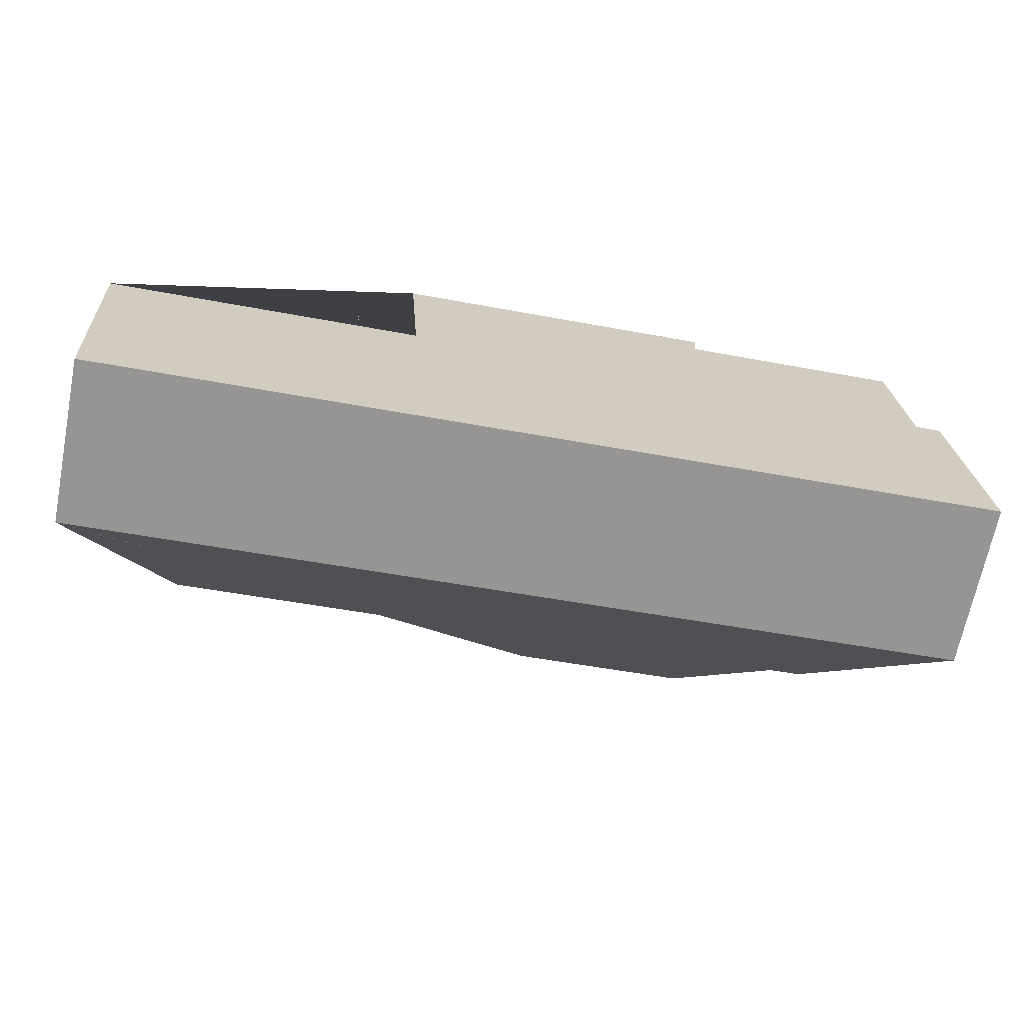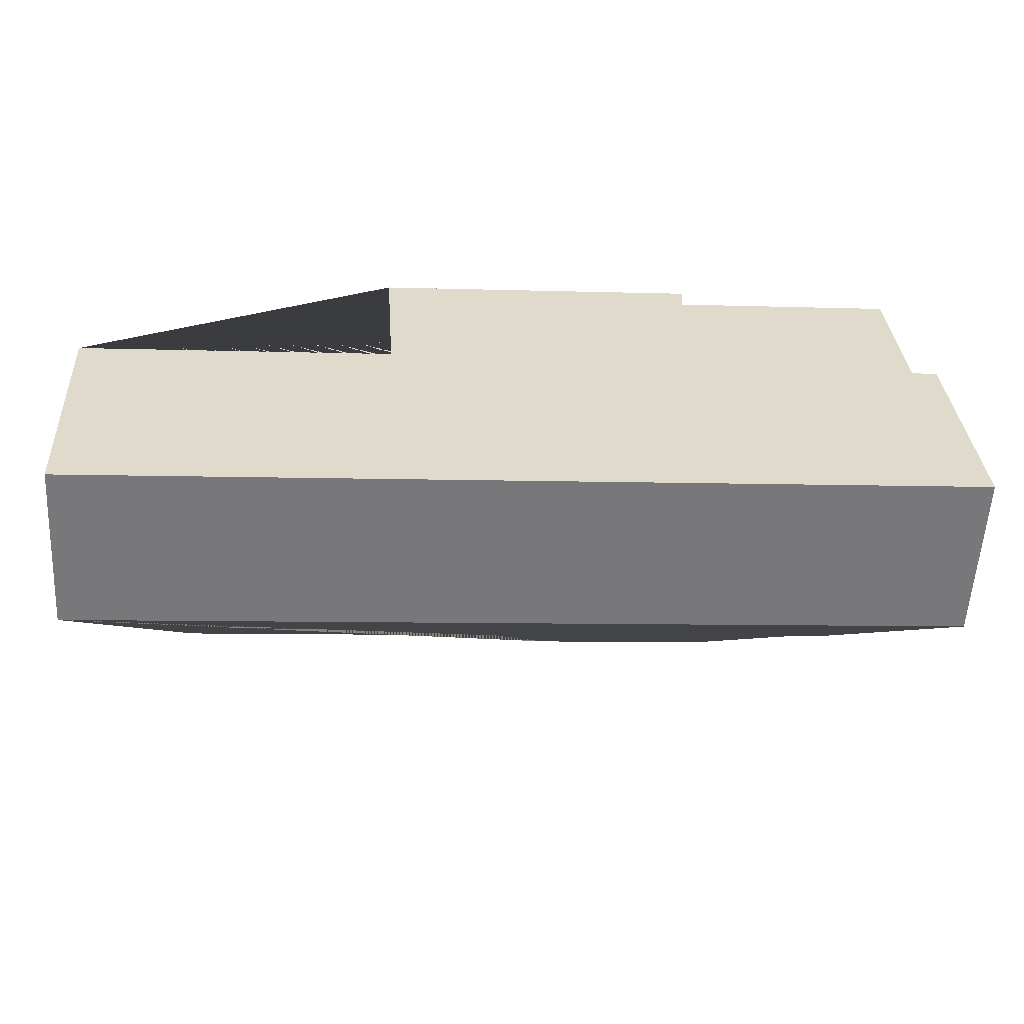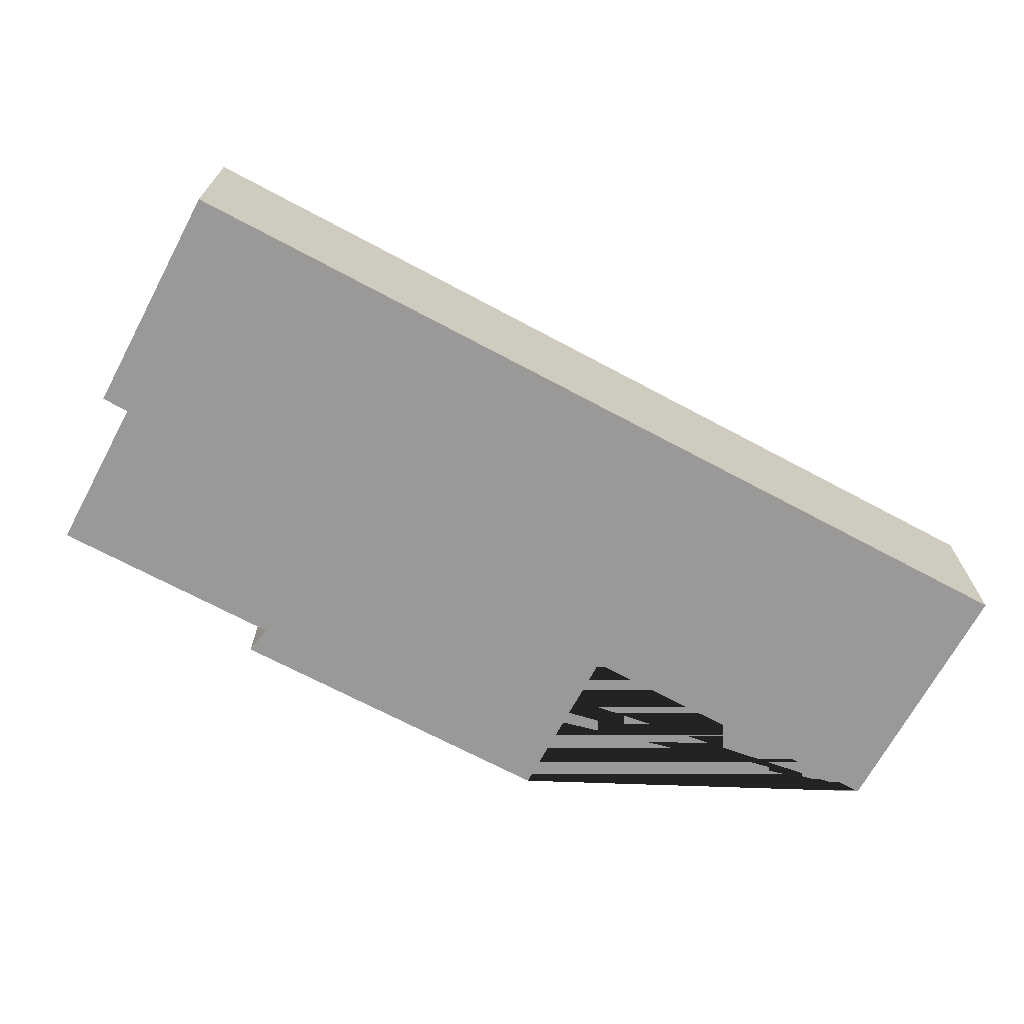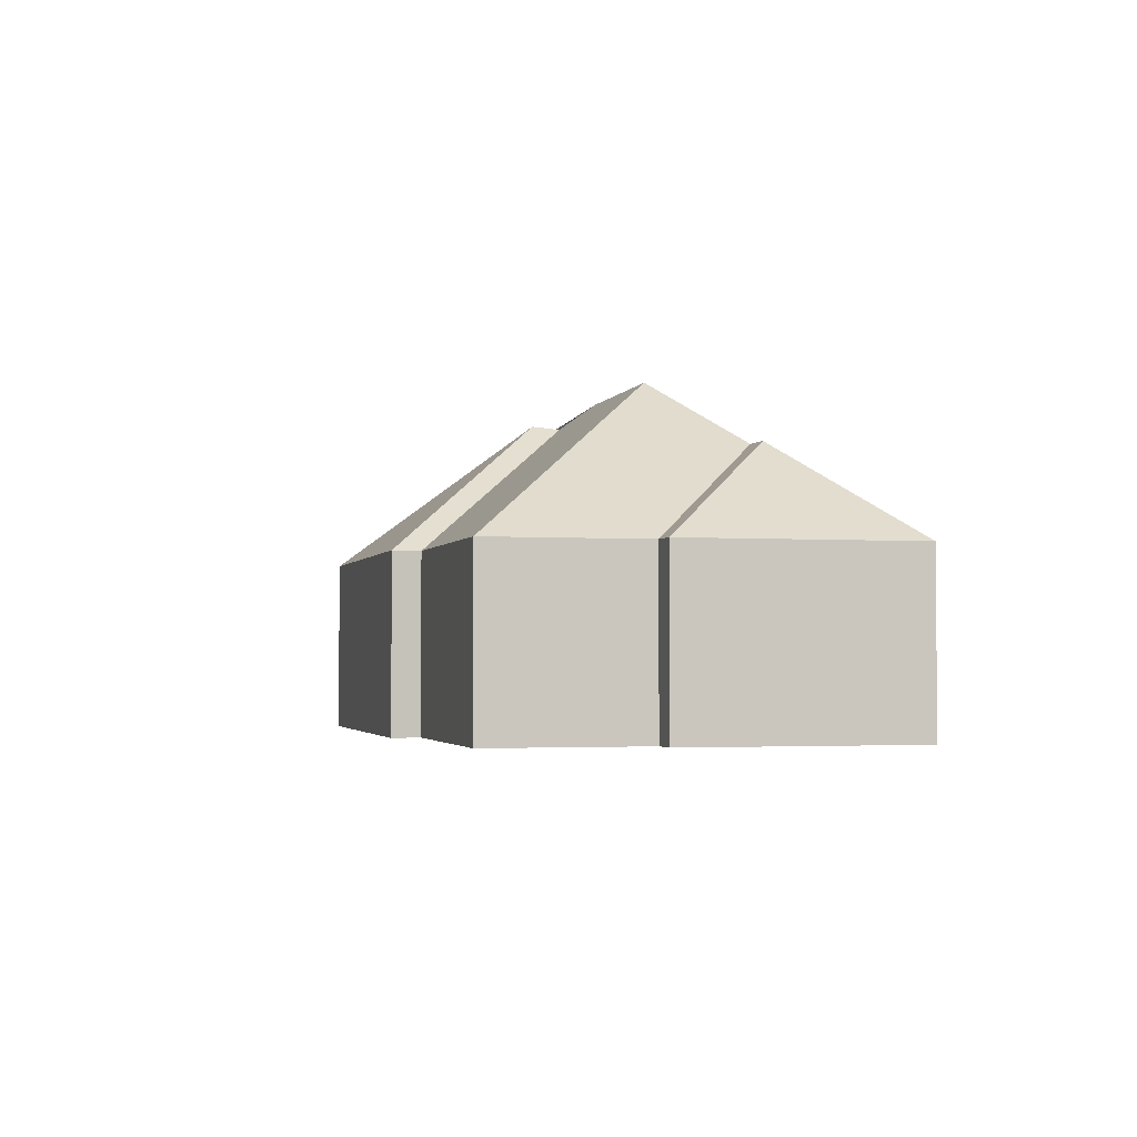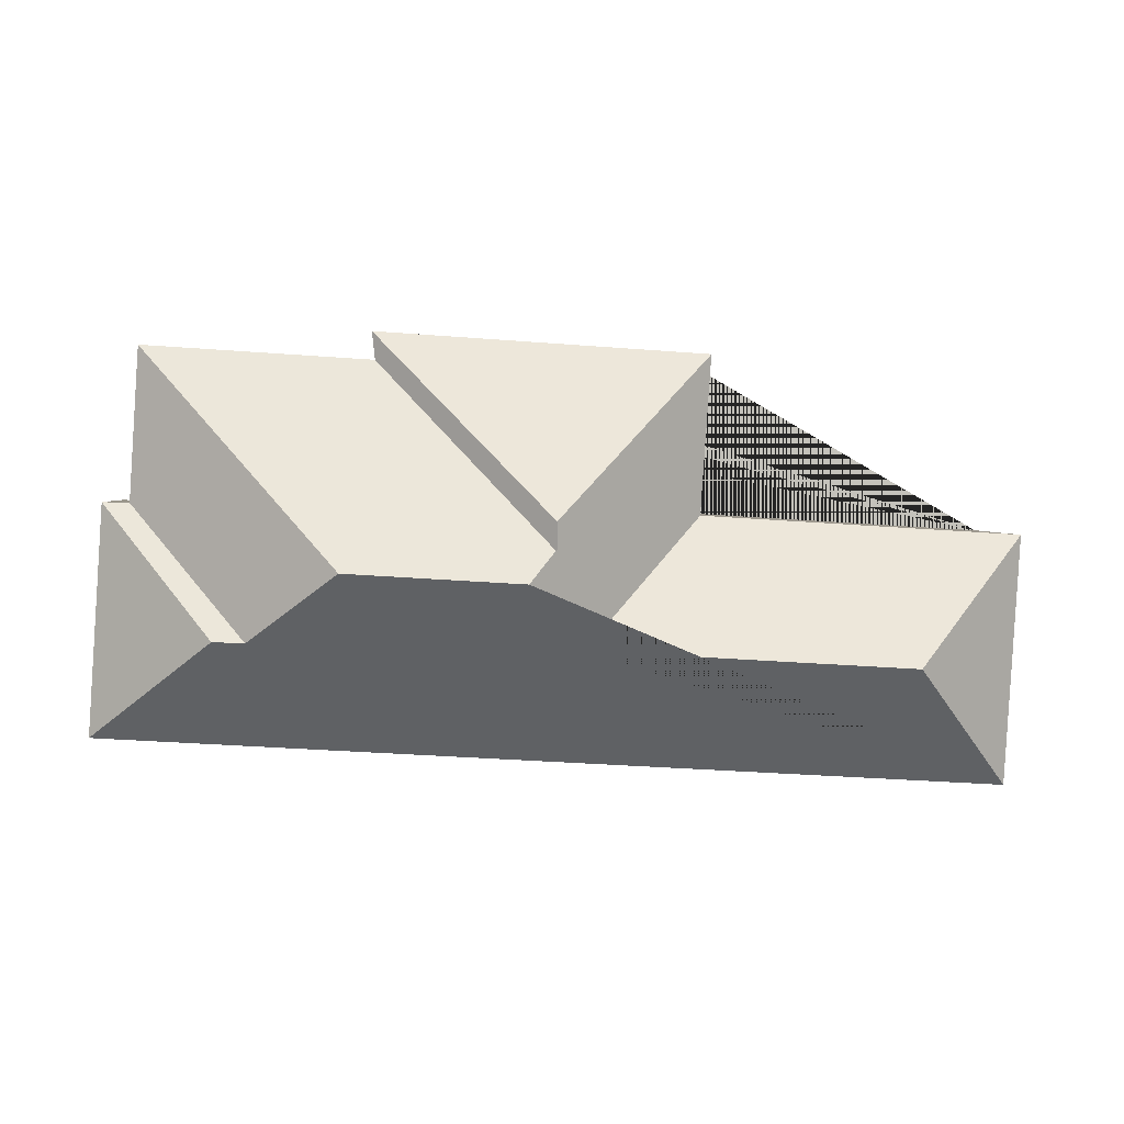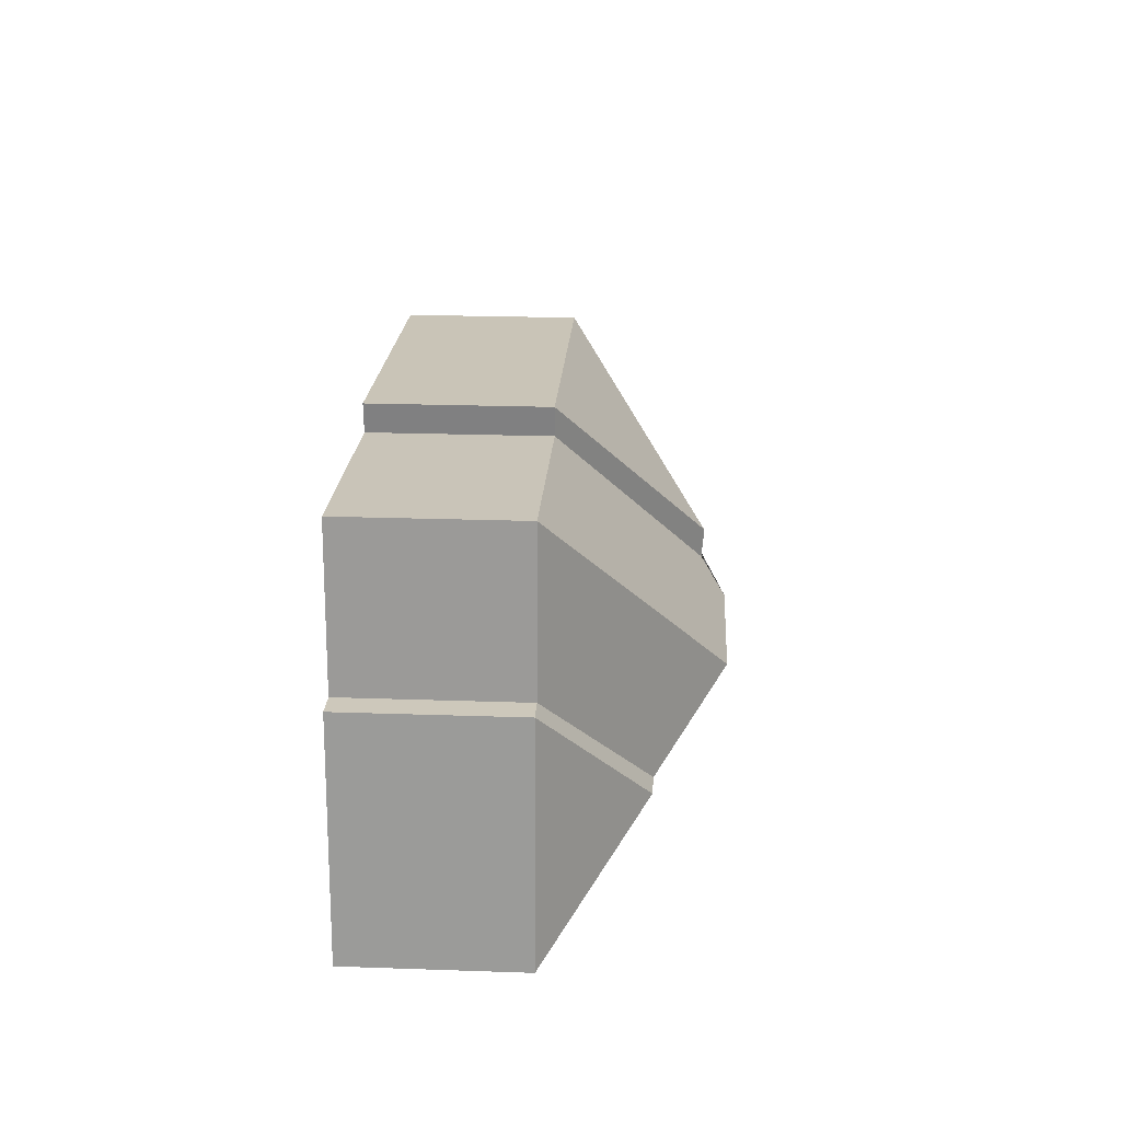
<metadata>
{"format":"obj","ext":"obj","renderer":"f3d","projection":"perspective","resolution":1024,"background":"white","views":[{"elev":-67.9,"azim":-11.2,"up":"+Z"},{"elev":-57.5,"azim":-3.1,"up":"+Z"},{"elev":-68.9,"azim":148.2,"up":"+Y"},{"elev":-2.5,"azim":72.1,"up":"+Y"},{"elev":2.4,"azim":175.3,"up":"+Z"},{"elev":23.5,"azim":93.3,"up":"+Z"}]}
</metadata>
<code>
o CG10_500_037057_0015
v 20.78 75 -99.6
v 27.85 75 -212.5
v 77.34 121.3 -155.5
v 166.3 75 -90.73
v 161.5 75 -19.3
v 222.2 121.2 -146.6
v 234.5 134.7 -104.7
v 234.8 135.7 -91.85
v 247 145 -117.4
v 311.1 75 -9.924
v 309.8 75 -22.44
v 324.5 144.9 -112.6
v 364 116.7 -143
v 378 116.5 -142.3
v 416.1 75 -84.74
v 412 75 -16.3
v 434.5 75 -187.1
v 428 75 -84.41
v 20.78 0 -99.6
v 27.85 0 -212.5
v 434.5 0 -187.1
v 428 0 -84.41
v 416.1 0 -84.74
v 412 0 -16.3
v 309.8 0 -22.44
v 311.1 0 -9.924
v 161.5 0 -19.3
v 166.3 0 -90.73
f 1 3 2
f 1 4 6 3
f 5 8 7 9 6 4
f 10 8 7 11
f 16 12 9 7 11
f 5 10 8
f 13 15 18 14
f 16 15 13 12
f 17 18 14
f 2 3 6 9 12 13 14 17
f 19 20 21 22 23 24 25 26 27 28
f 1 19 20 2
f 2 20 21 17
f 17 21 22 18
f 18 22 23 15
f 15 23 24 16
f 16 24 25 11
f 11 25 26 10
f 10 26 27 5
f 5 27 28 4
f 4 28 19 1

</code>
